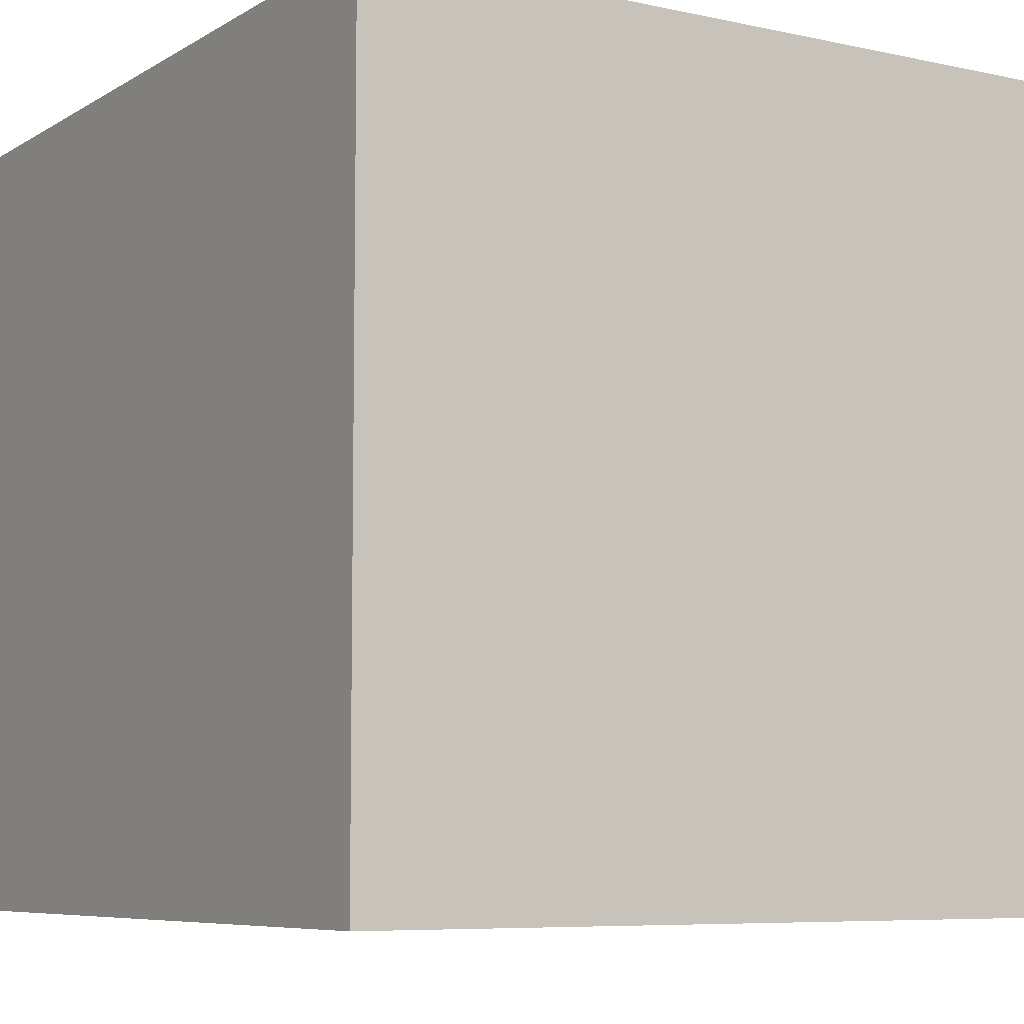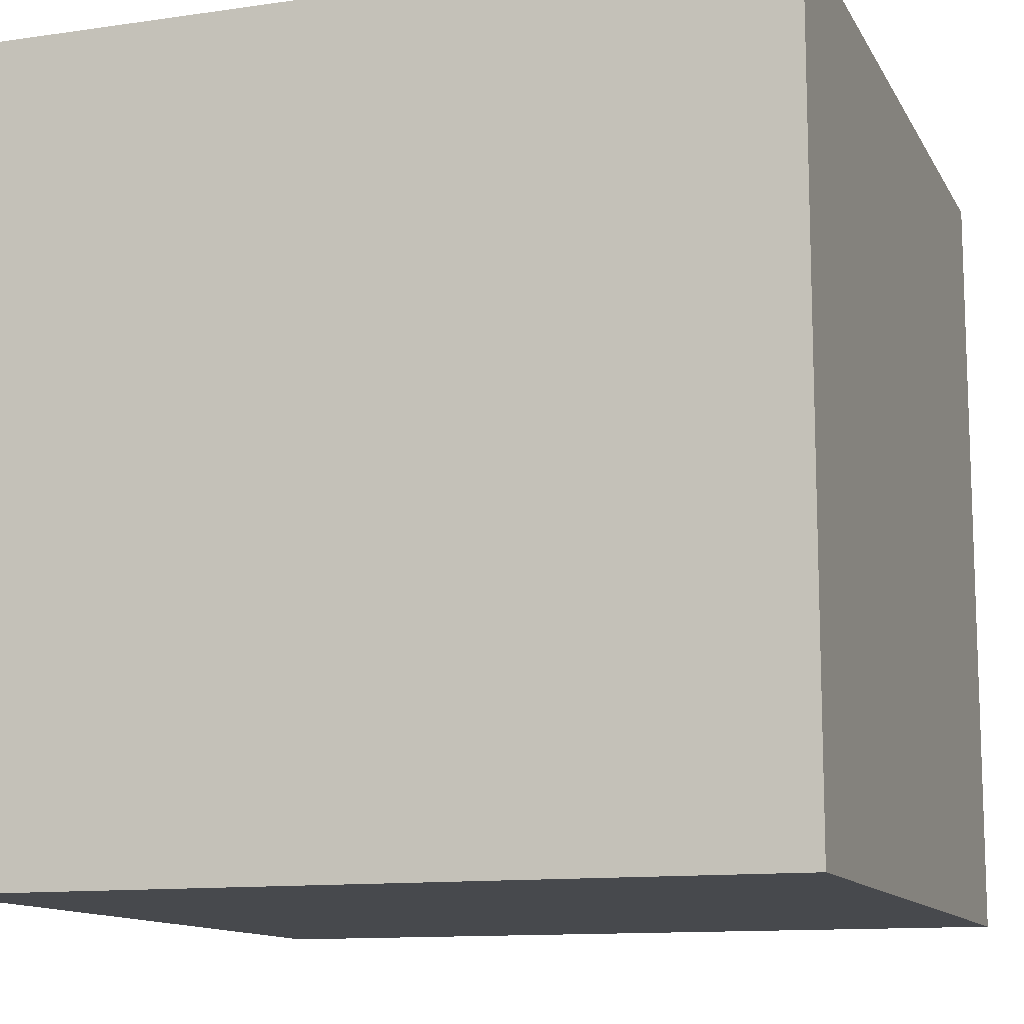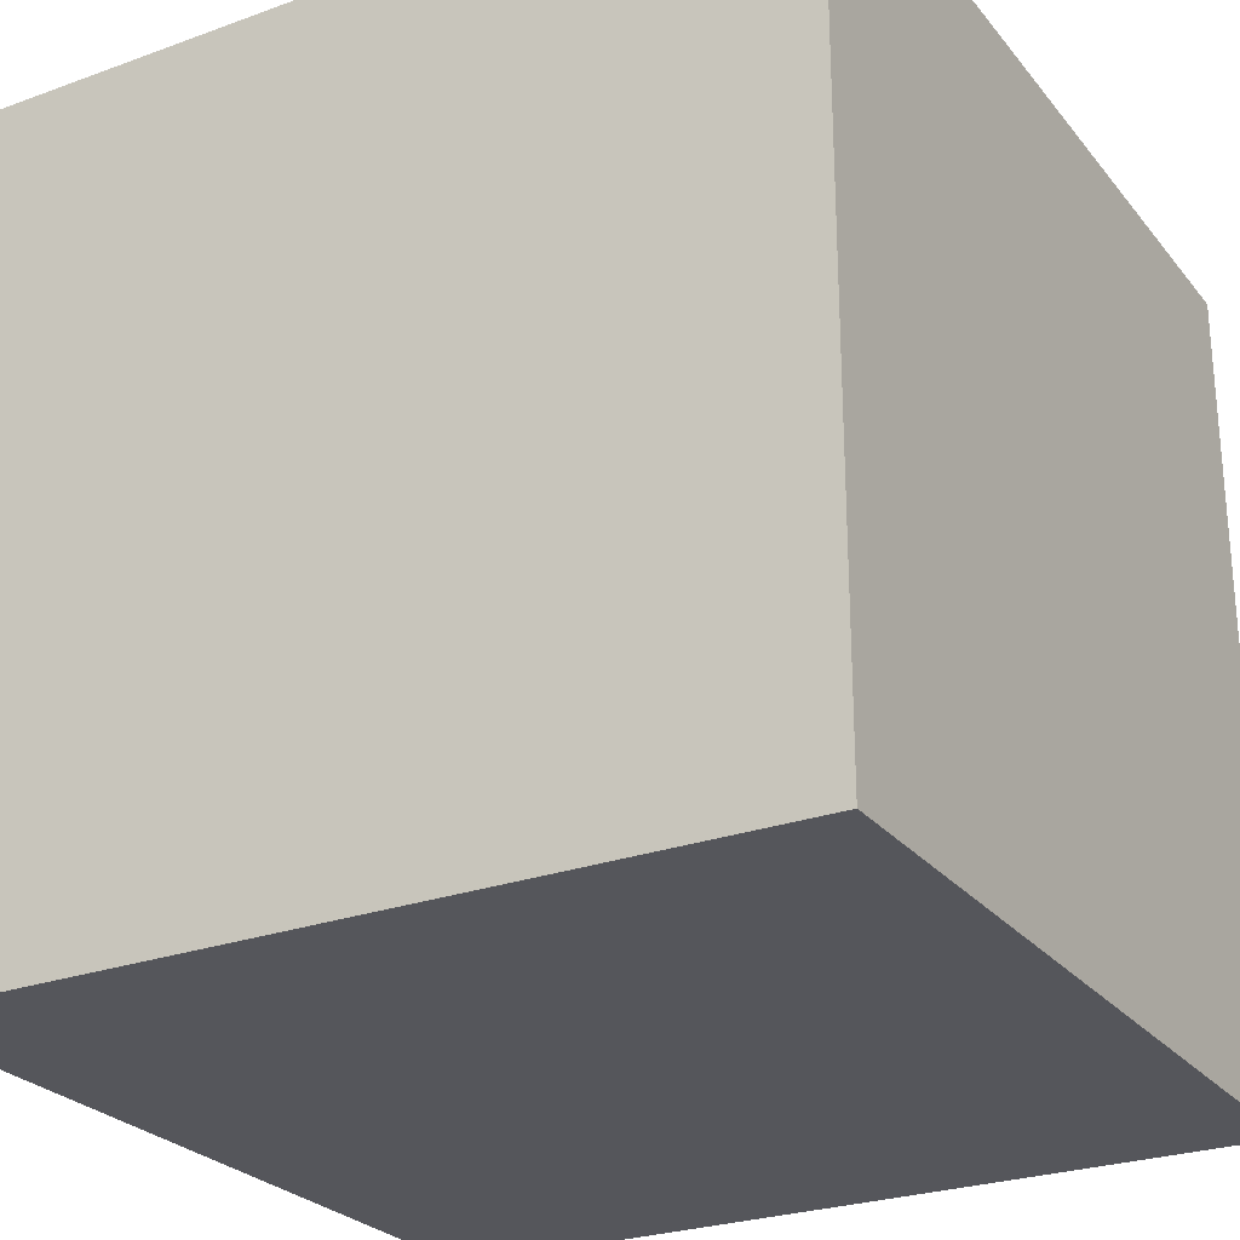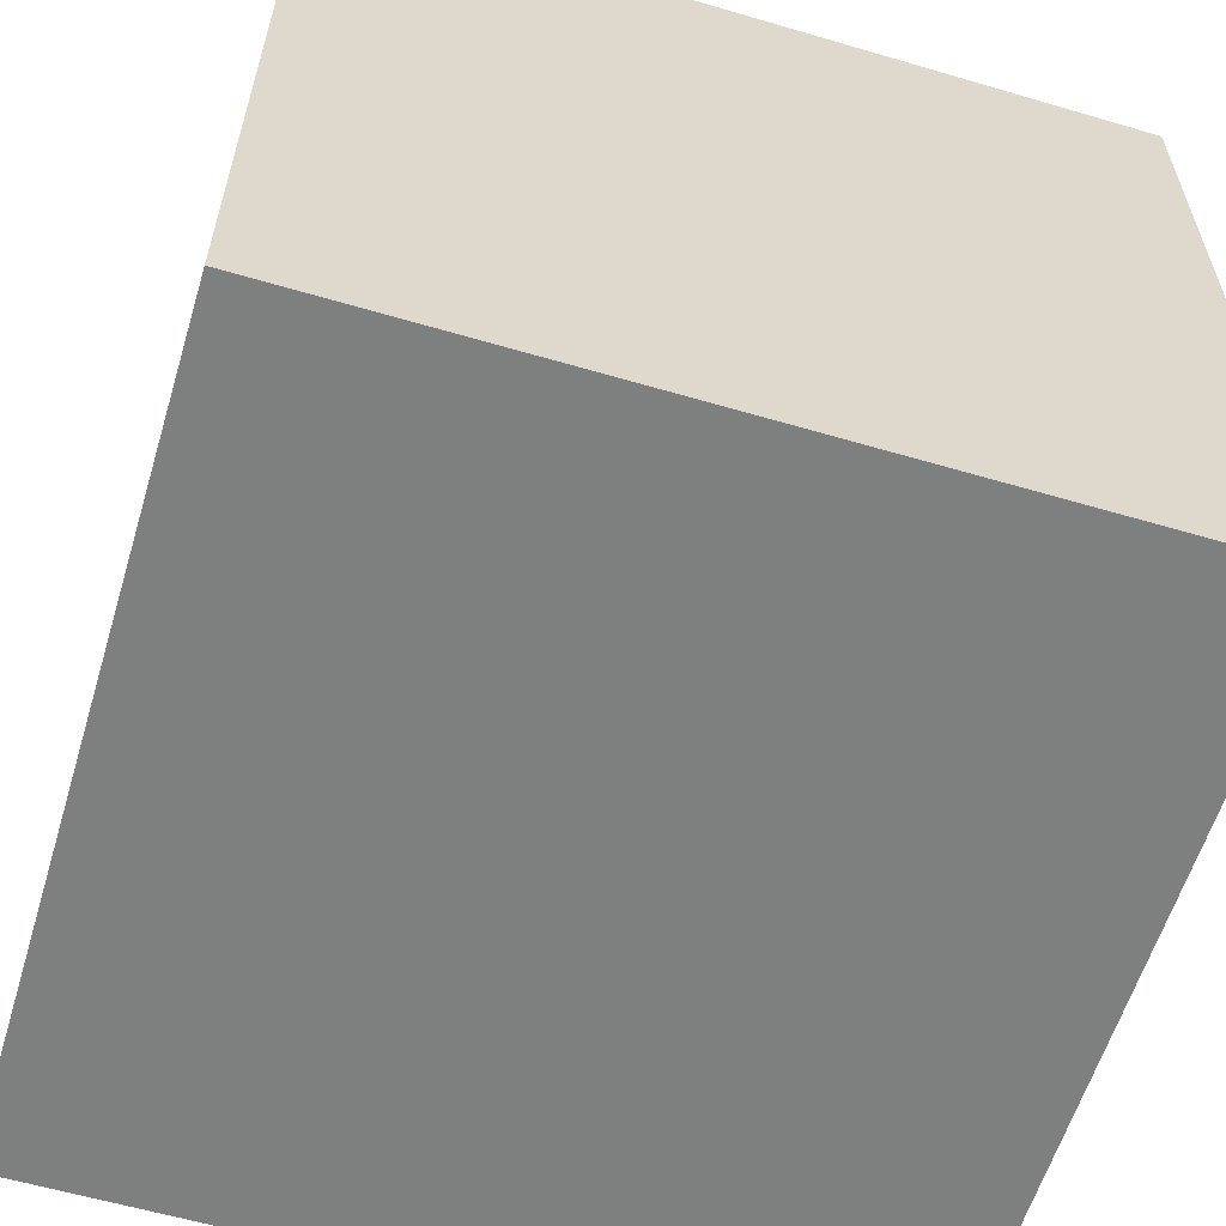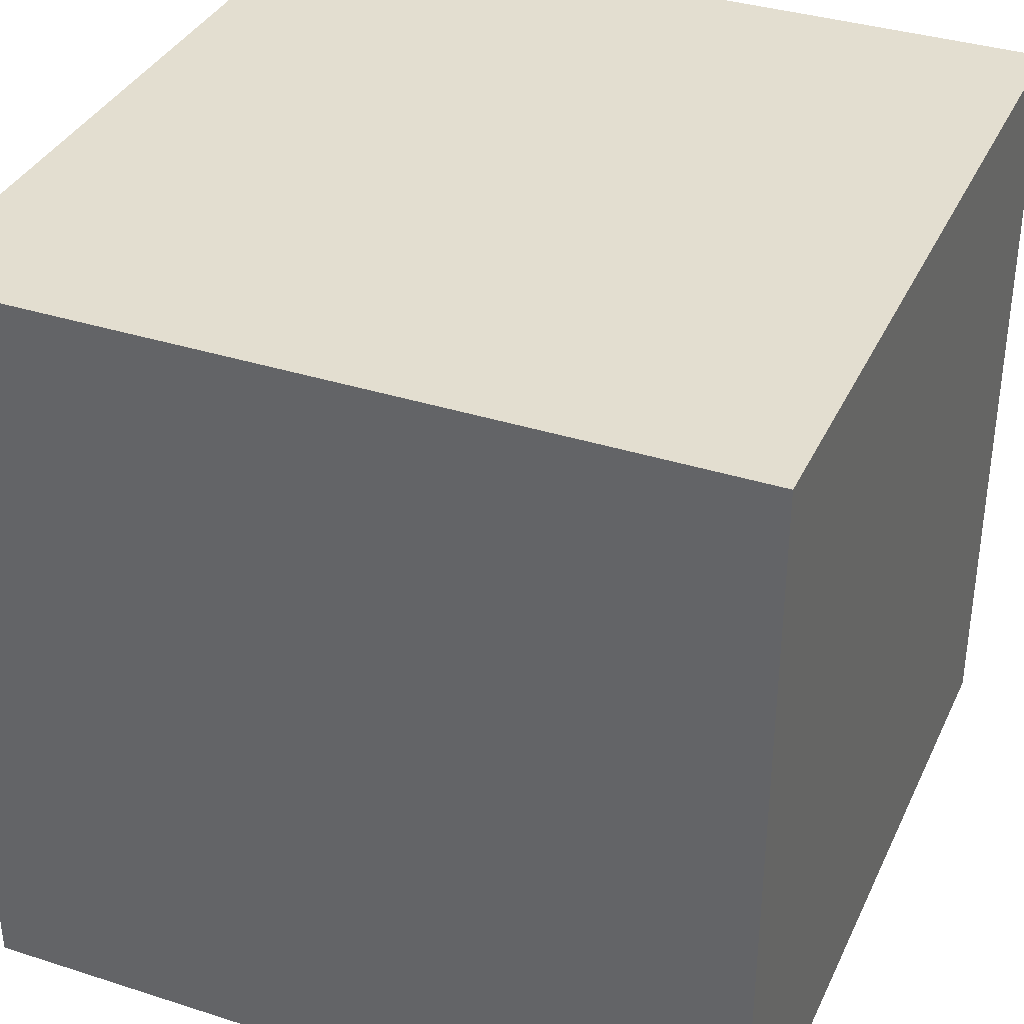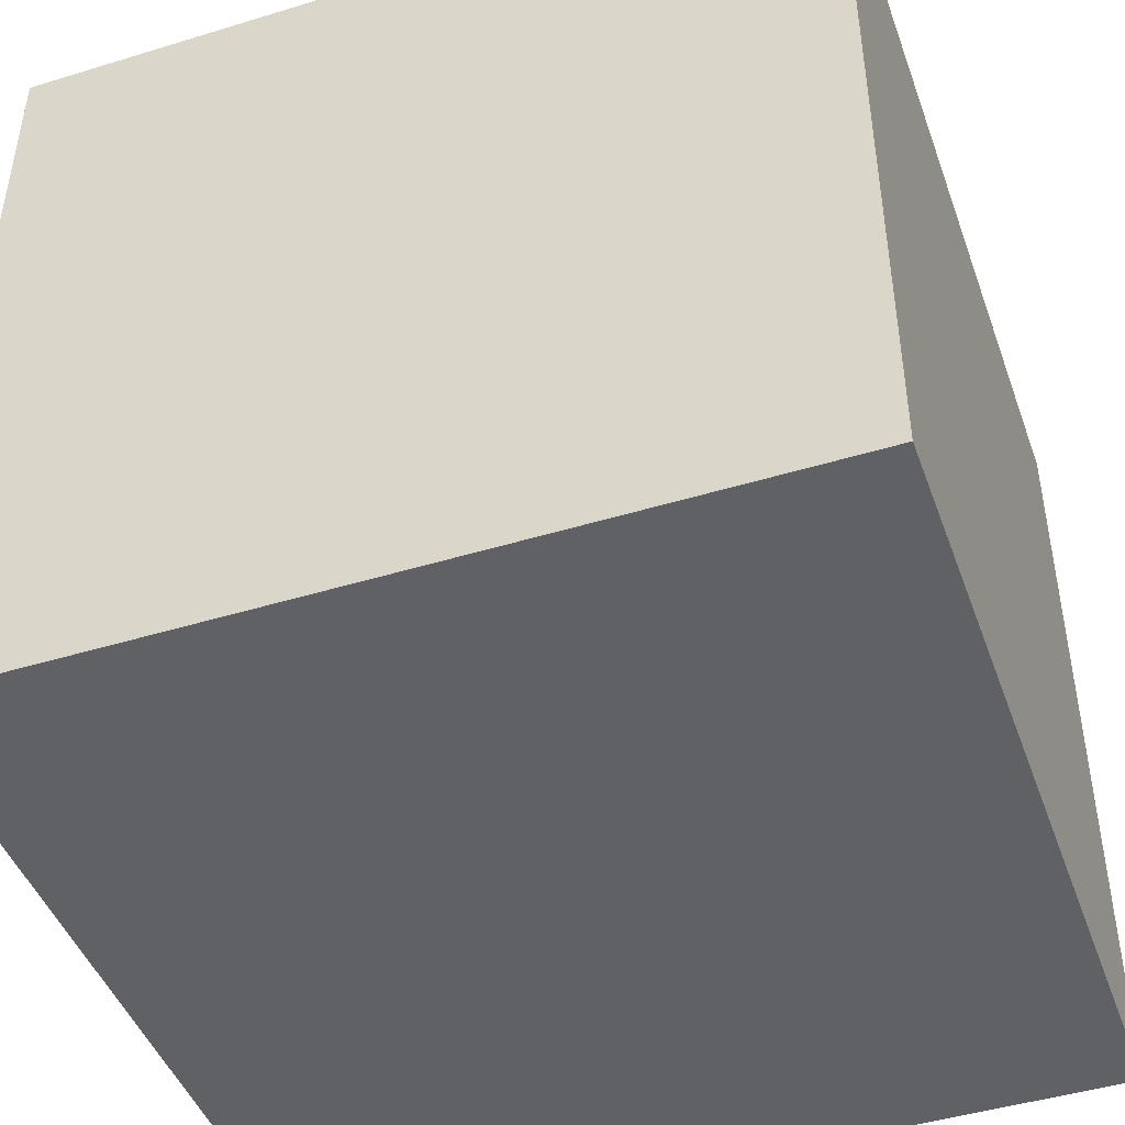
<metadata>
{"format":"obj","ext":"obj","renderer":"f3d","projection":"perspective","resolution":1024,"background":"white","views":[{"elev":-7.1,"azim":148.0,"up":"+Y"},{"elev":-12.1,"azim":-71.0,"up":"+Y"},{"elev":-26.2,"azim":119.8,"up":"+Z"},{"elev":-59.6,"azim":73.2,"up":"+Y"},{"elev":35.9,"azim":112.8,"up":"+Y"},{"elev":-45.6,"azim":-70.6,"up":"+Z"}]}
</metadata>
<code>
g Baumstamm_1
v -0.5 -0.5 0.5
v -0.5 0.5 0.5
v 0.5 0.5 0.5
v 0.5 -0.5 0.5
v 0.5 -0.5 -0.5
v 0.5 0.5 -0.5
v -0.5 0.5 -0.5
v -0.5 -0.5 -0.5
f 4 3 2 1
f 8 7 6 5
f 1 2 7 8
f 5 6 3 4
f 3 6 7 2
f 5 4 1 8

</code>
